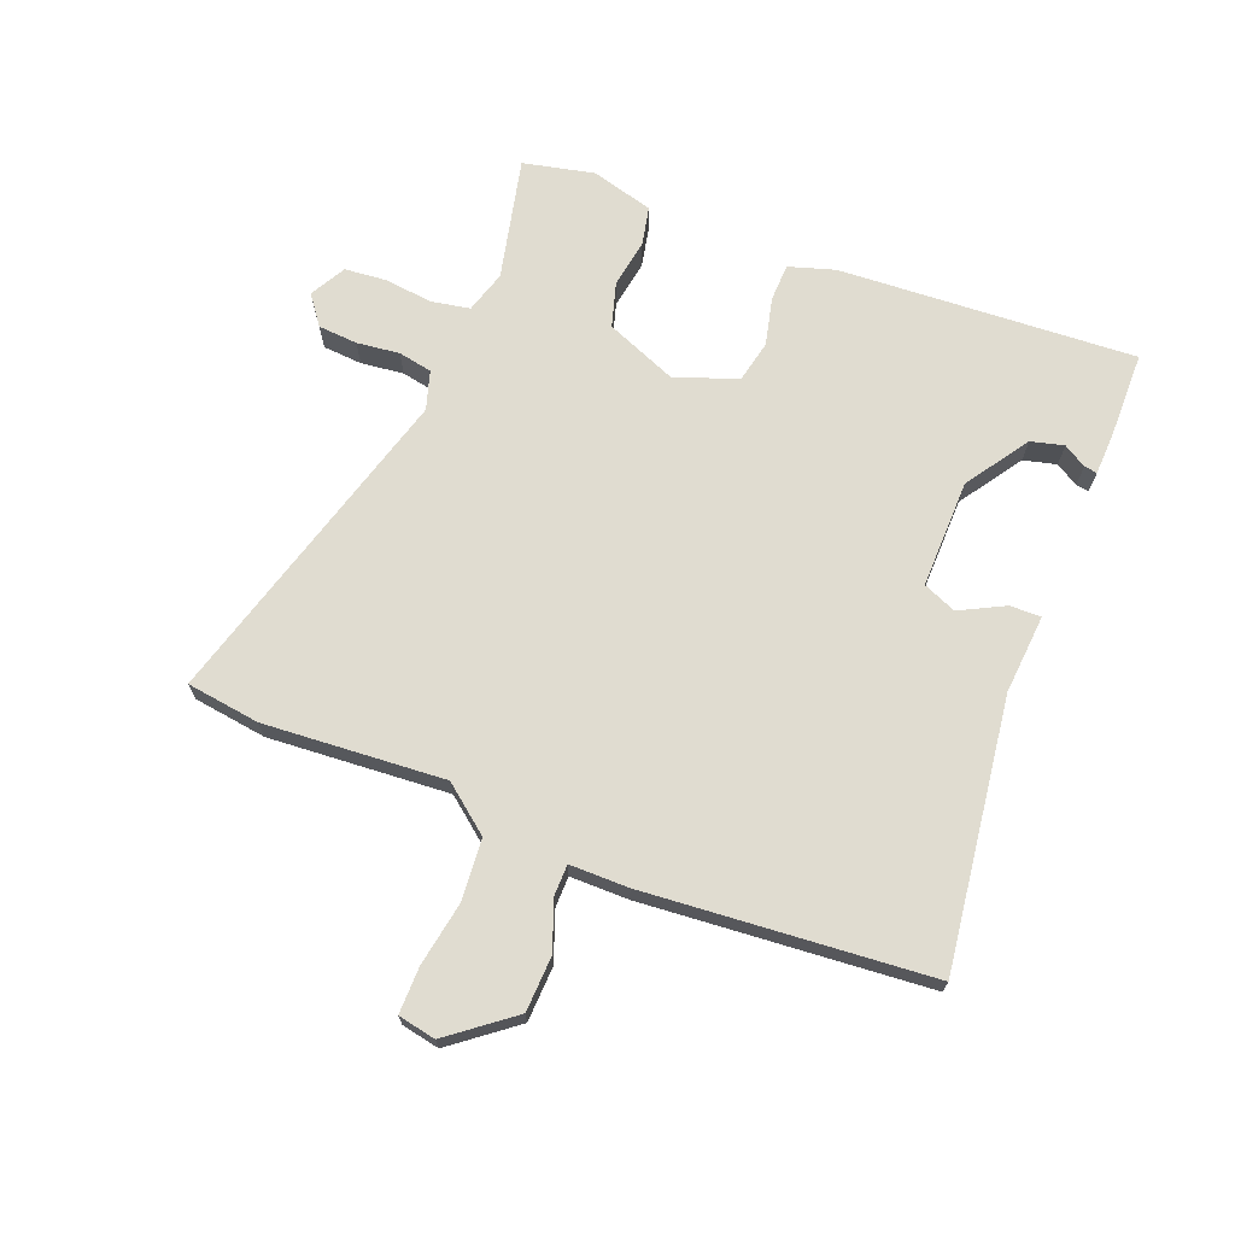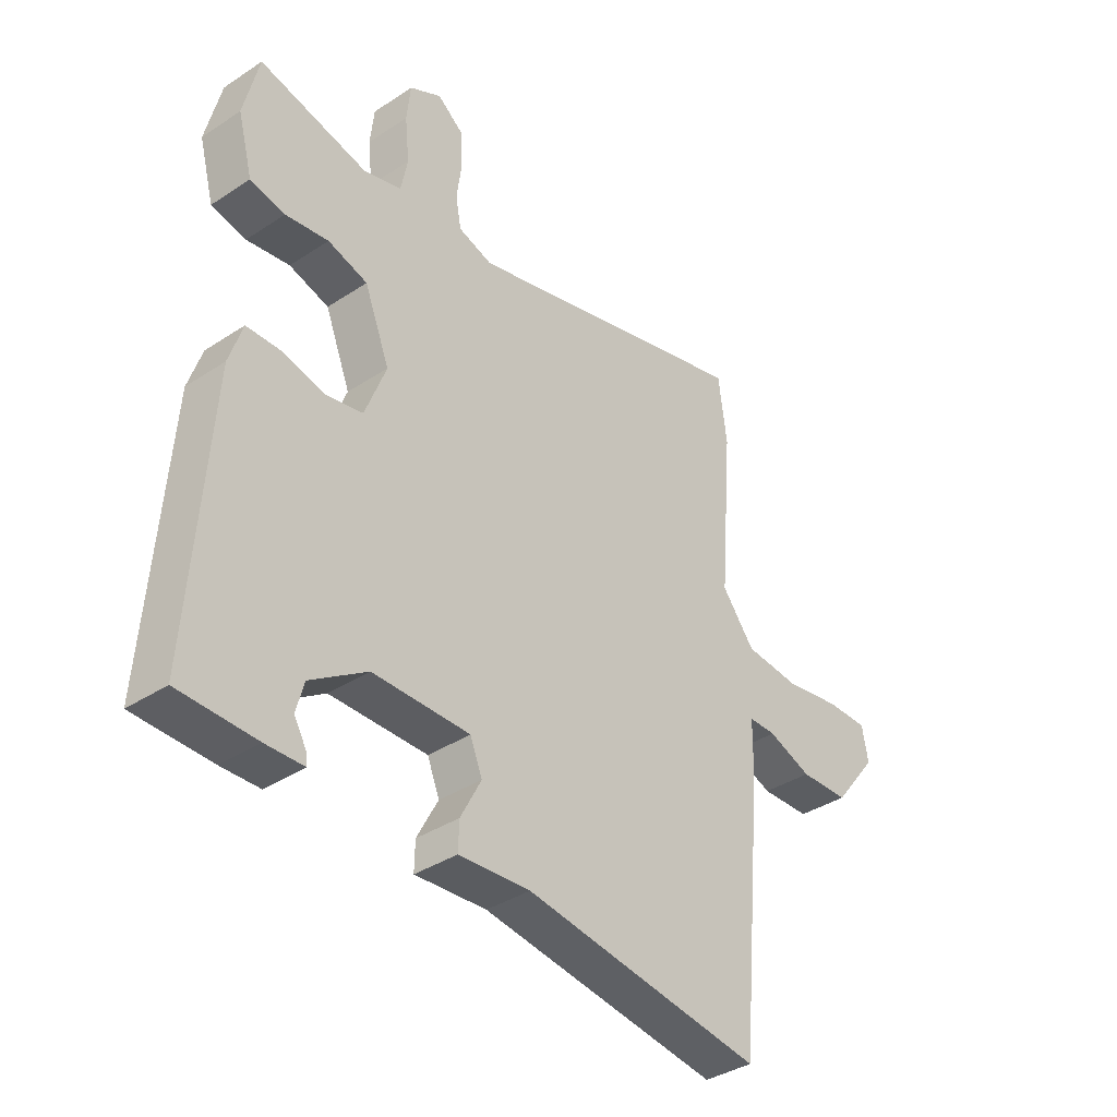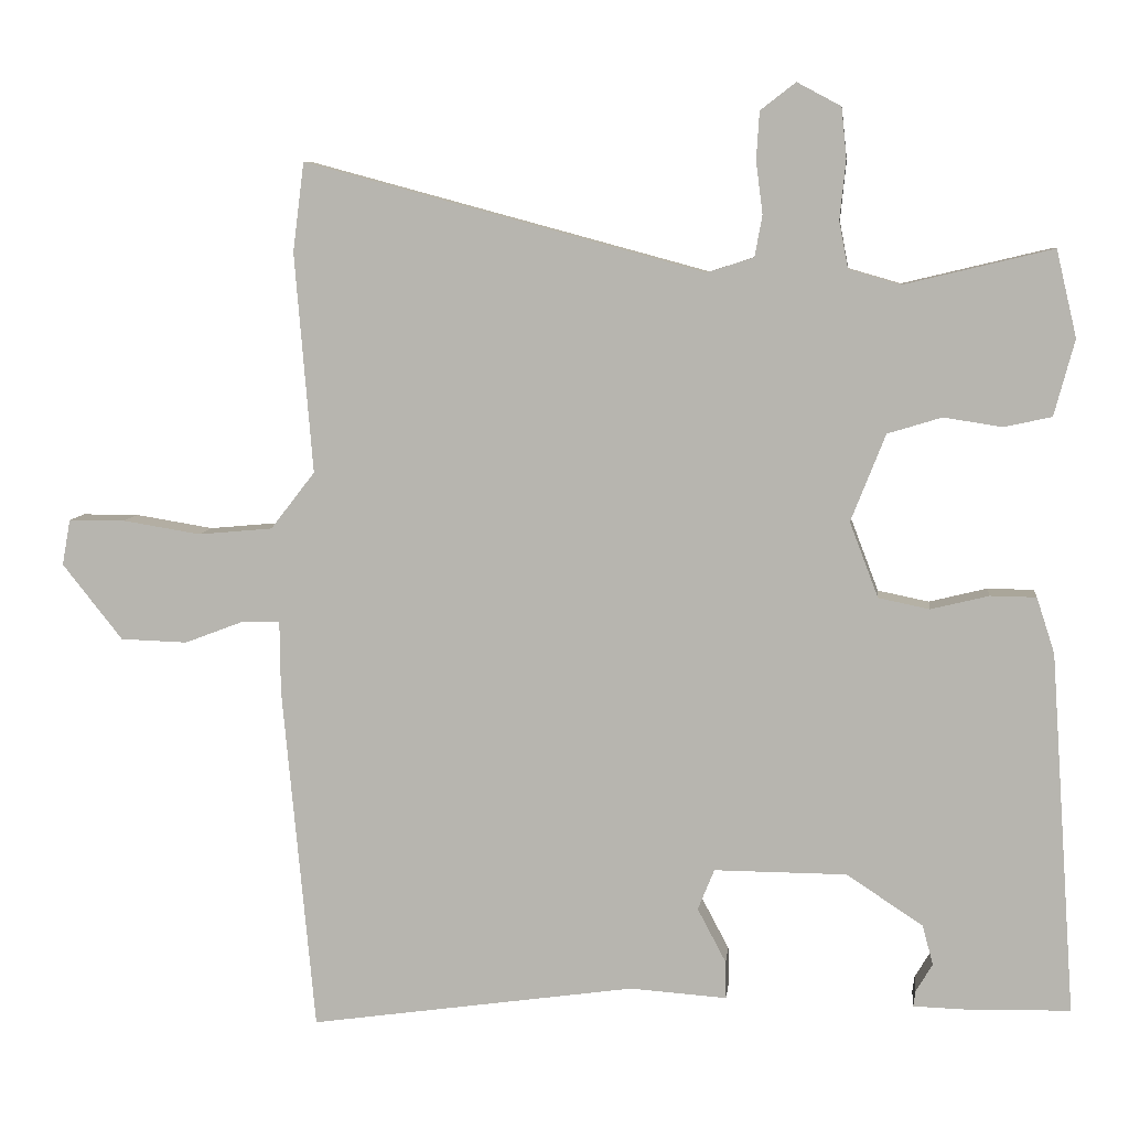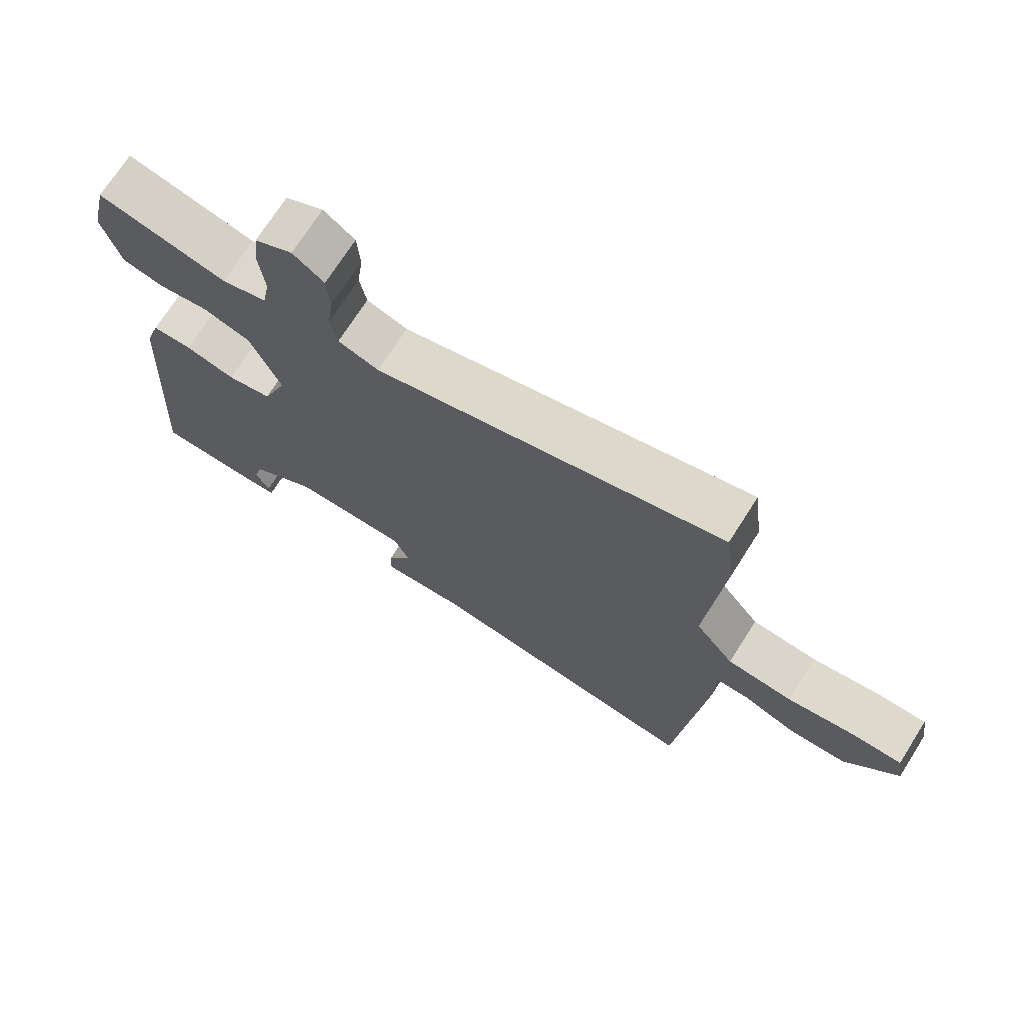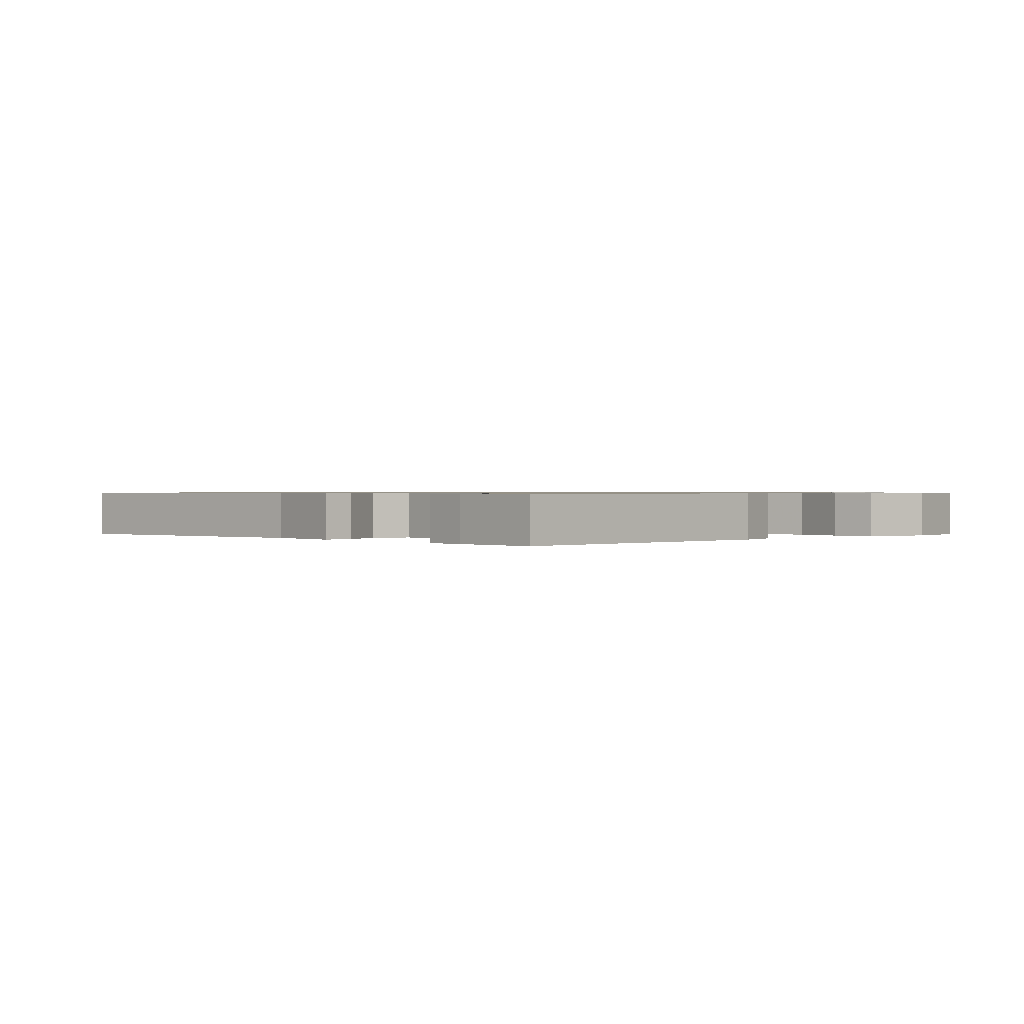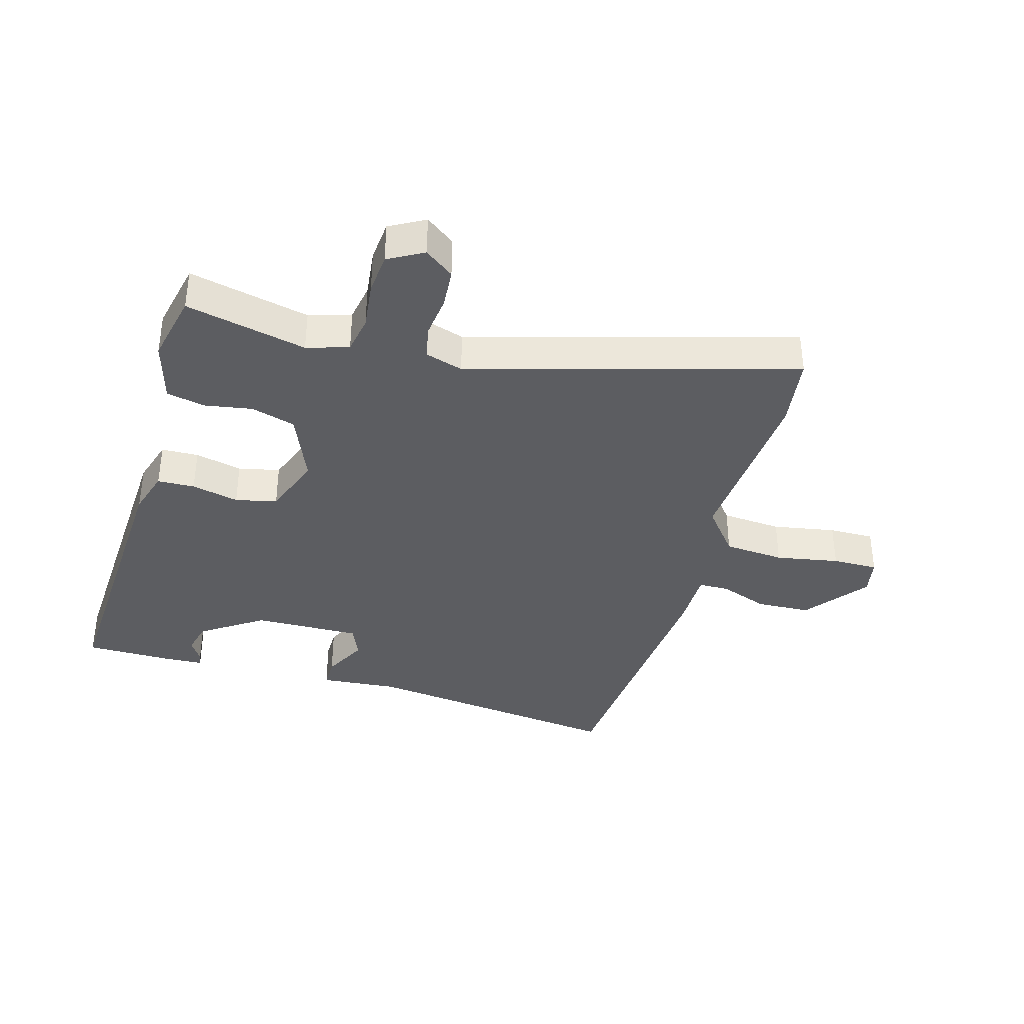
<metadata>
{"format":"obj","ext":"obj","renderer":"f3d","projection":"perspective","resolution":1024,"background":"white","views":[{"elev":69.7,"azim":112.1,"up":"+Y"},{"elev":-37.4,"azim":-49.8,"up":"+Z"},{"elev":7.5,"azim":-173.6,"up":"+Z"},{"elev":72.0,"azim":32.5,"up":"+Z"},{"elev":0.7,"azim":-132.1,"up":"+Y"},{"elev":-37.2,"azim":-15.1,"up":"+Y"}]}
</metadata>
<code>
v 0.483 0.07 -0.557
v 0.05 0.07 -0.495
v -0.079 0.07 -0.504
v -0.078 0.07 -0.454
v -0.04 0.07 -0.382
v -0.062 0.07 -0.328
v -0.238 0.07 -0.329
v -0.34 0.07 -0.396
v -0.354 0.07 -0.449
v -0.332 0.07 -0.486
v -0.329 0.07 -0.507
v -0.398 0.07 -0.509
v -0.537 0.07 -0.506
v -0.504 0.07 -0.026
v -0.48 0.07 0.048
v -0.419 0.07 0.049
v -0.342 0.07 0.03
v -0.274 0.07 0.044
v -0.236 0.07 0.144
v -0.282 0.07 0.26
v -0.354 0.07 0.282
v -0.432 0.07 0.27
v -0.495 0.07 0.284
v -0.522 0.07 0.385
v -0.495 0.07 0.5
v -0.298 0.07 0.453
v -0.229 0.07 0.473
v -0.217 0.07 0.535
v -0.225 0.07 0.614
v -0.218 0.07 0.681
v -0.16 0.07 0.712
v -0.113 0.07 0.676
v -0.109 0.07 0.612
v -0.118 0.07 0.543
v -0.108 0.07 0.488
v -0.046 0.07 0.468
v 0.486 0.07 0.612
v 0.501 0.07 0.493
v 0.477 0.07 0.201
v 0.536 0.07 0.125
v 0.635 0.07 0.116
v 0.739 0.07 0.133
v 0.814 0.07 0.133
v 0.825 0.07 0.072
v 0.745 0.07 -0.029
v 0.656 0.07 -0.032
v 0.577 0.07 -0.002
v 0.527 0.07 -0.002
v 0.526 0.07 -0.097
v 0.483 0 -0.557
v 0.05 0 -0.495
v -0.079 0 -0.504
v -0.078 0 -0.454
v -0.04 0 -0.382
v -0.062 0 -0.328
v -0.238 0 -0.329
v -0.34 0 -0.396
v -0.354 0 -0.449
v -0.332 0 -0.486
v -0.329 0 -0.507
v -0.398 0 -0.509
v -0.537 0 -0.506
v -0.504 0 -0.026
v -0.48 0 0.048
v -0.419 0 0.049
v -0.342 0 0.03
v -0.274 0 0.044
v -0.236 0 0.144
v -0.282 0 0.26
v -0.354 0 0.282
v -0.432 0 0.27
v -0.495 0 0.284
v -0.522 0 0.385
v -0.495 0 0.5
v -0.298 0 0.453
v -0.229 0 0.473
v -0.217 0 0.535
v -0.225 0 0.614
v -0.218 0 0.681
v -0.16 0 0.712
v -0.113 0 0.676
v -0.109 0 0.612
v -0.118 0 0.543
v -0.108 0 0.488
v -0.046 0 0.468
v 0.486 0 0.612
v 0.501 0 0.493
v 0.477 0 0.201
v 0.536 0 0.125
v 0.635 0 0.116
v 0.739 0 0.133
v 0.814 0 0.133
v 0.825 0 0.072
v 0.745 0 -0.029
v 0.656 0 -0.032
v 0.577 0 -0.002
v 0.527 0 -0.002
v 0.526 0 -0.097
f 48 49 1 2
f 45 46 47
f 44 45 47
f 43 44 47
f 42 43 47
f 41 42 47
f 40 41 47 48
f 3 4 5
f 2 3 5
f 48 2 5
f 40 48 5
f 39 40 5
f 39 5 6
f 38 39 6
f 37 38 6
f 36 37 6
f 32 33 34
f 31 32 34
f 30 31 34
f 29 30 34
f 28 29 34
f 27 28 34 35
f 35 36 6
f 27 35 6
f 26 27 6
f 24 25 26
f 23 24 26
f 22 23 26
f 21 22 26
f 15 16 17
f 14 15 17
f 13 14 17
f 12 13 17
f 12 17 18
f 9 10 11 12
f 12 18 19
f 9 12 19
f 8 9 19
f 20 21 26
f 19 20 26
f 19 26 6
f 7 8 19
f 6 7 19
f 51 50 98 97
f 96 95 94
f 96 94 93
f 96 93 92
f 96 92 91
f 96 91 90
f 97 96 90 89
f 54 53 52
f 54 52 51
f 54 51 97
f 54 97 89
f 54 89 88
f 55 54 88
f 55 88 87
f 55 87 86
f 55 86 85
f 83 82 81
f 83 81 80
f 83 80 79
f 83 79 78
f 83 78 77
f 84 83 77 76
f 55 85 84
f 55 84 76
f 55 76 75
f 75 74 73
f 75 73 72
f 75 72 71
f 75 71 70
f 66 65 64
f 66 64 63
f 66 63 62
f 66 62 61
f 67 66 61
f 61 60 59 58
f 68 67 61
f 68 61 58
f 68 58 57
f 75 70 69
f 75 69 68
f 55 75 68
f 68 57 56
f 68 56 55
f 1 50 51 2
f 2 51 52 3
f 3 52 53 4
f 4 53 54 5
f 5 54 55 6
f 6 55 56 7
f 7 56 57 8
f 8 57 58 9
f 9 58 59 10
f 10 59 60 11
f 11 60 61 12
f 12 61 62 13
f 13 62 63 14
f 14 63 64 15
f 15 64 65 16
f 16 65 66 17
f 17 66 67 18
f 18 67 68 19
f 19 68 69 20
f 20 69 70 21
f 21 70 71 22
f 22 71 72 23
f 23 72 73 24
f 24 73 74 25
f 25 74 75 26
f 26 75 76 27
f 27 76 77 28
f 28 77 78 29
f 29 78 79 30
f 30 79 80 31
f 31 80 81 32
f 32 81 82 33
f 33 82 83 34
f 34 83 84 35
f 35 84 85 36
f 36 85 86 37
f 37 86 87 38
f 38 87 88 39
f 39 88 89 40
f 40 89 90 41
f 41 90 91 42
f 42 91 92 43
f 43 92 93 44
f 44 93 94 45
f 45 94 95 46
f 46 95 96 47
f 47 96 97 48
f 48 97 98 49
f 49 98 50 1

</code>
